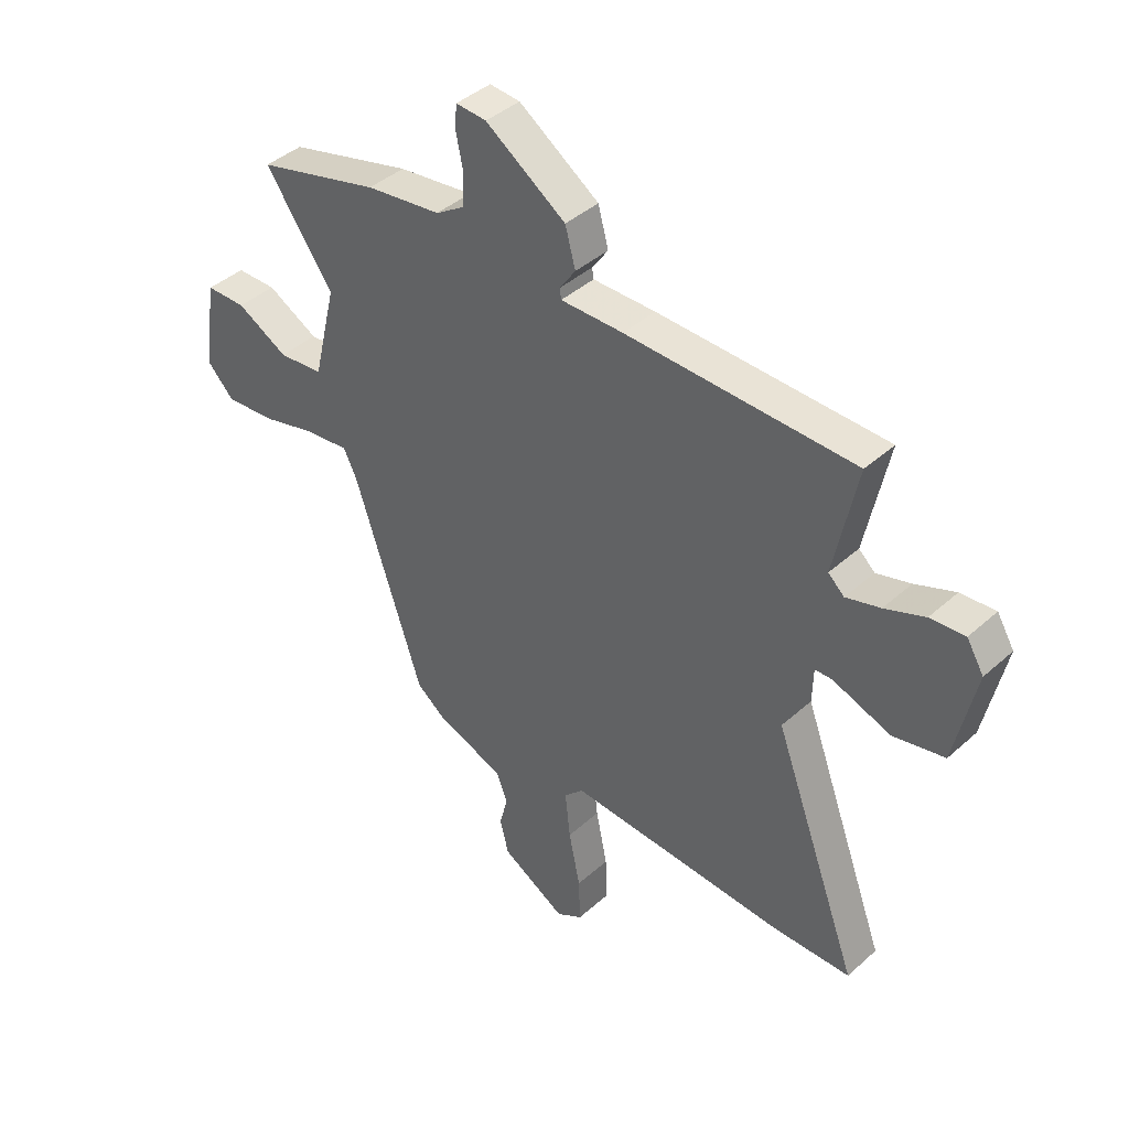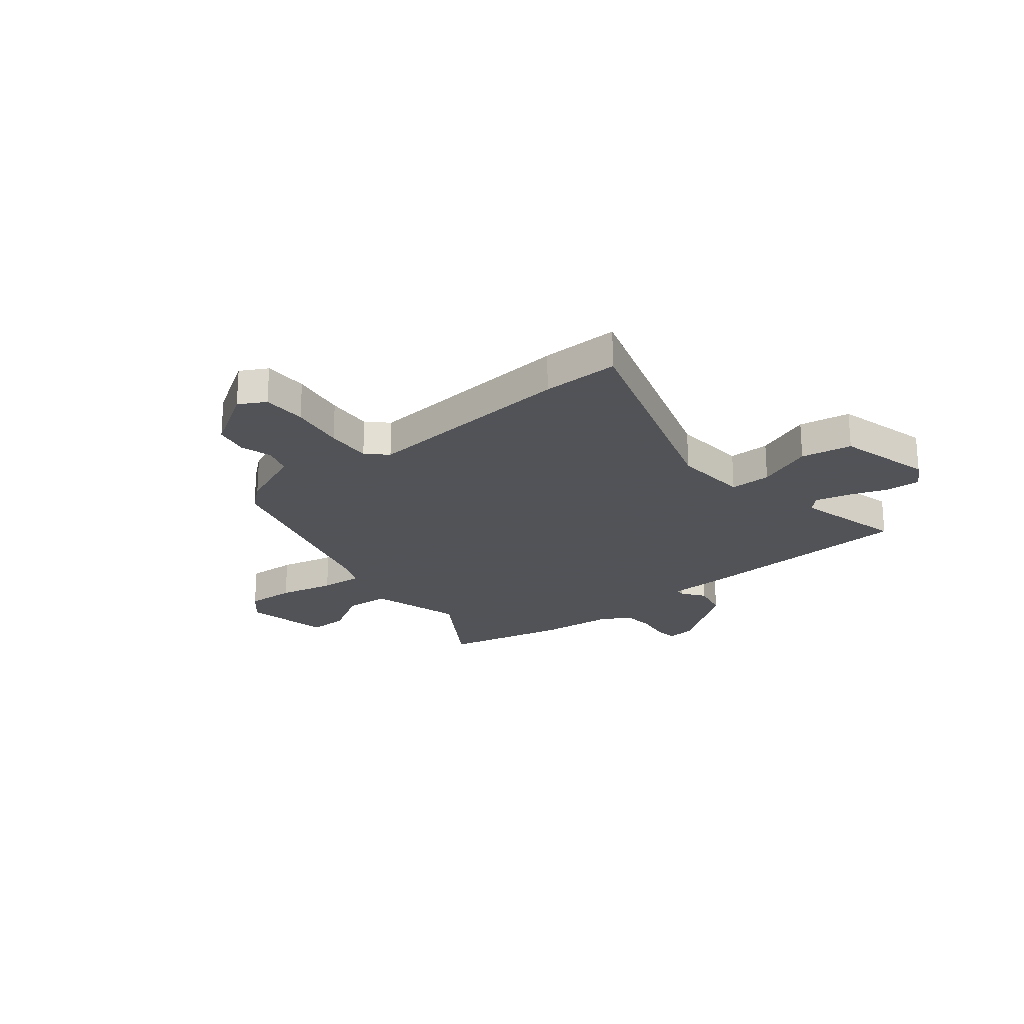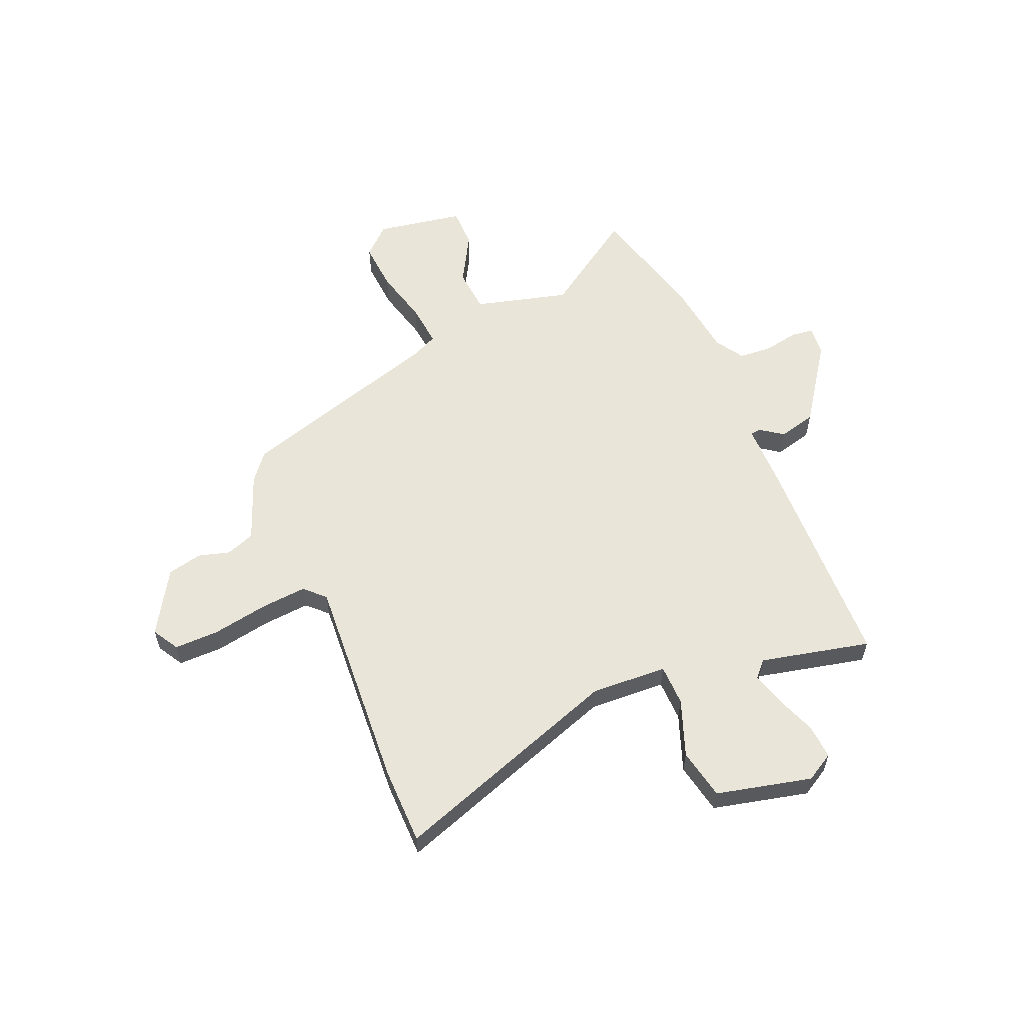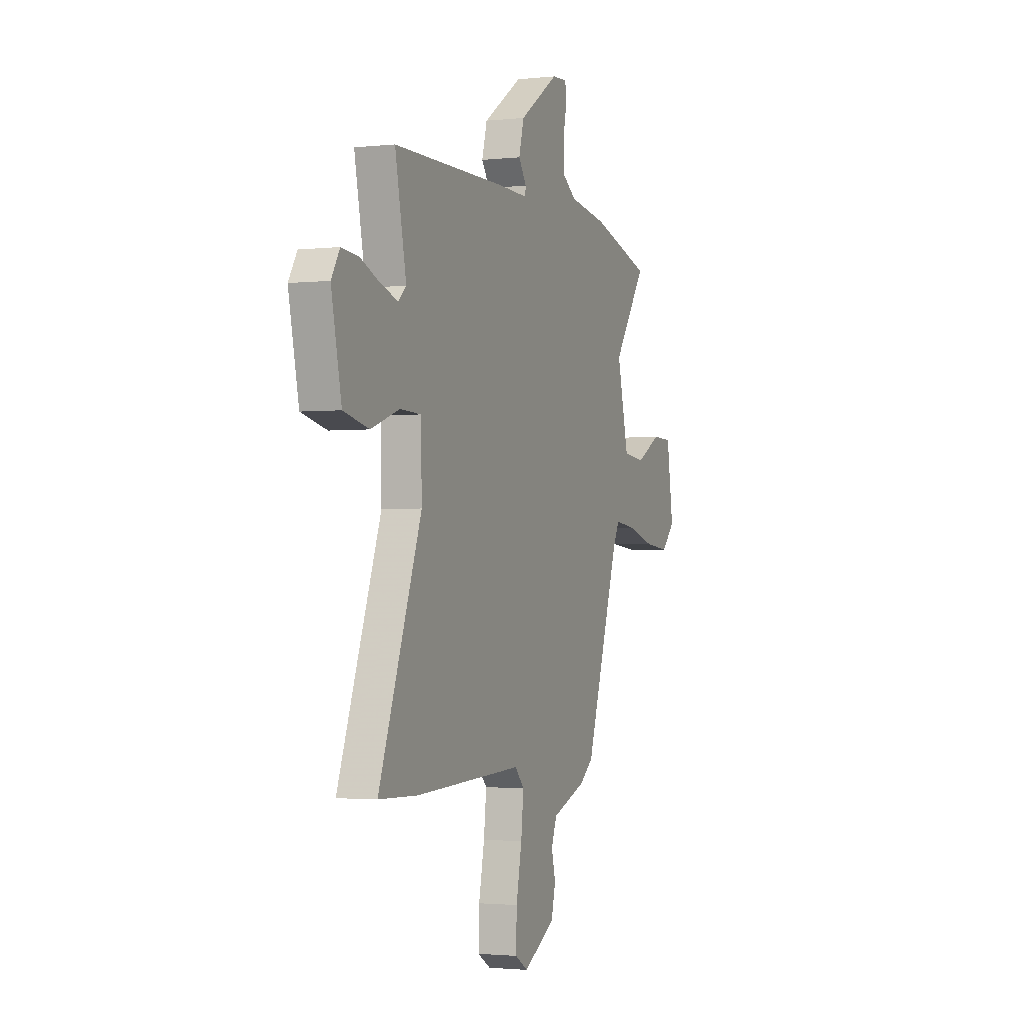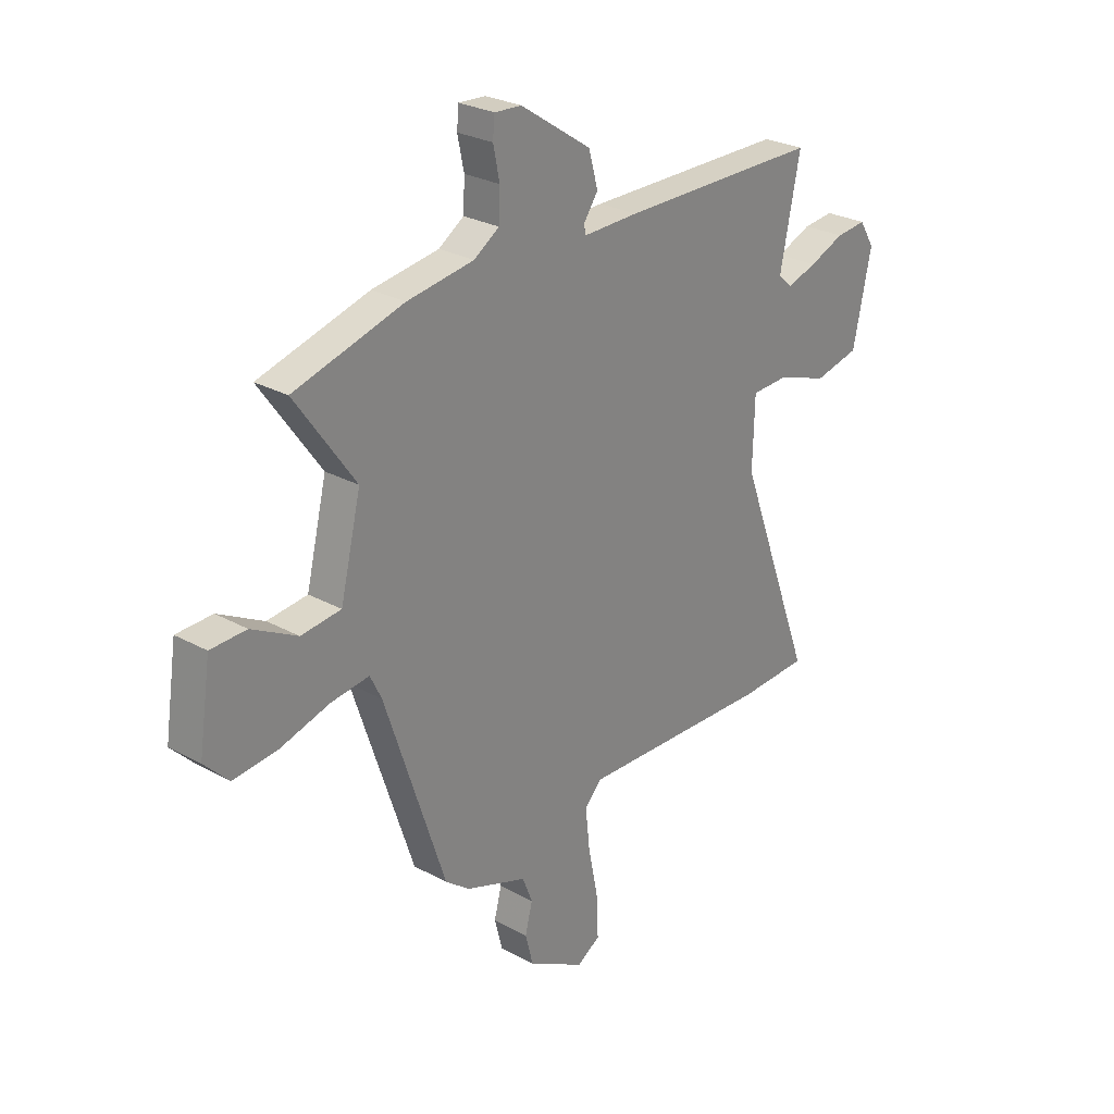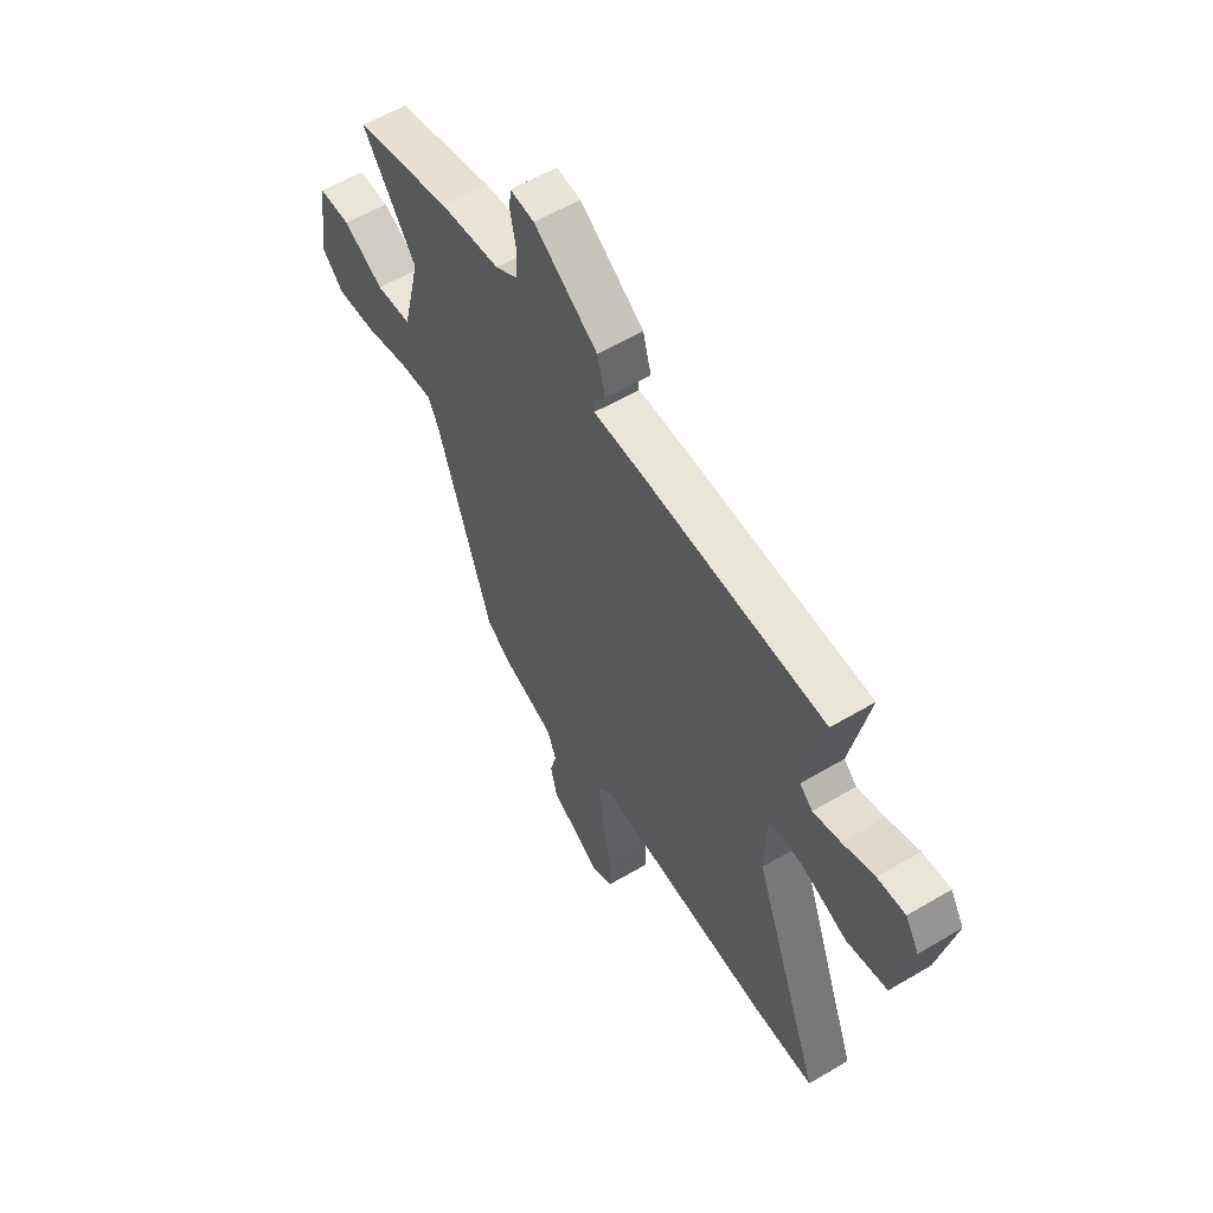
<metadata>
{"format":"obj","ext":"obj","renderer":"f3d","projection":"perspective","resolution":1024,"background":"white","views":[{"elev":41.6,"azim":-137.0,"up":"+Z"},{"elev":-22.5,"azim":-138.5,"up":"+Y"},{"elev":57.9,"azim":-111.7,"up":"+Y"},{"elev":-2.0,"azim":-68.6,"up":"+Z"},{"elev":27.1,"azim":130.4,"up":"+Z"},{"elev":58.2,"azim":-121.5,"up":"+Z"}]}
</metadata>
<code>
v -0.477 0.07 -0.501
v -0.628 0.07 -0.496
v -0.461 0.07 -0.049
v -0.465 0.07 0.1
v -0.546 0.07 0.103
v -0.658 0.07 0.064
v -0.757 0.07 0.086
v -0.797 0.07 0.273
v -0.764 0.07 0.327
v -0.697 0.07 0.321
v -0.62 0.07 0.29
v -0.554 0.07 0.27
v -0.523 0.07 0.298
v -0.567 0.07 0.513
v -0.127 0.07 0.518
v -0.006 0.07 0.516
v -0.003 0.07 0.536
v -0.034 0.07 0.581
v -0.014 0.07 0.654
v 0.141 0.07 0.758
v 0.2 0.07 0.762
v 0.204 0.07 0.718
v 0.19 0.07 0.651
v 0.193 0.07 0.586
v 0.248 0.07 0.55
v 0.394 0.07 0.529
v 0.633 0.07 0.463
v 0.502 0.07 0.278
v 0.547 0.07 0.093
v 0.634 0.07 0.084
v 0.733 0.07 0.137
v 0.811 0.07 0.135
v 0.837 0.07 -0.037
v 0.784 0.07 -0.091
v 0.687 0.07 -0.082
v 0.579 0.07 -0.052
v 0.495 0.07 -0.042
v 0.47 0.07 -0.093
v 0.337 0.07 -0.493
v 0.283 0.07 -0.534
v 0.149 0.07 -0.583
v 0.127 0.07 -0.639
v 0.143 0.07 -0.701
v 0.126 0.07 -0.768
v 0.001 0.07 -0.839
v -0.05 0.07 -0.808
v -0.047 0.07 -0.721
v -0.025 0.07 -0.613
v -0.015 0.07 -0.522
v -0.052 0.07 -0.483
v -0.477 0 -0.501
v -0.628 0 -0.496
v -0.461 0 -0.049
v -0.465 0 0.1
v -0.546 0 0.103
v -0.658 0 0.064
v -0.757 0 0.086
v -0.797 0 0.273
v -0.764 0 0.327
v -0.697 0 0.321
v -0.62 0 0.29
v -0.554 0 0.27
v -0.523 0 0.298
v -0.567 0 0.513
v -0.127 0 0.518
v -0.006 0 0.516
v -0.003 0 0.536
v -0.034 0 0.581
v -0.014 0 0.654
v 0.141 0 0.758
v 0.2 0 0.762
v 0.204 0 0.718
v 0.19 0 0.651
v 0.193 0 0.586
v 0.248 0 0.55
v 0.394 0 0.529
v 0.633 0 0.463
v 0.502 0 0.278
v 0.547 0 0.093
v 0.634 0 0.084
v 0.733 0 0.137
v 0.811 0 0.135
v 0.837 0 -0.037
v 0.784 0 -0.091
v 0.687 0 -0.082
v 0.579 0 -0.052
v 0.495 0 -0.042
v 0.47 0 -0.093
v 0.337 0 -0.493
v 0.283 0 -0.534
v 0.149 0 -0.583
v 0.127 0 -0.639
v 0.143 0 -0.701
v 0.126 0 -0.768
v 0.001 0 -0.839
v -0.05 0 -0.808
v -0.047 0 -0.721
v -0.025 0 -0.613
v -0.015 0 -0.522
v -0.052 0 -0.483
f 46 47 48
f 45 46 48
f 44 45 48
f 43 44 48
f 42 43 48
f 41 42 48 49
f 41 49 50
f 40 41 50
f 39 40 50
f 38 39 50
f 34 35 36
f 33 34 36
f 32 33 36
f 31 32 36
f 30 31 36
f 29 30 36 37
f 1 2 3
f 50 1 3
f 38 50 3
f 37 38 3
f 29 37 3
f 28 29 3
f 21 22 23
f 20 21 23
f 19 20 23
f 18 19 23
f 17 18 23
f 16 17 23 24
f 13 14 15 16
f 16 24 25
f 13 16 25
f 12 13 25
f 9 10 11
f 8 9 11
f 7 8 11
f 6 7 11
f 5 6 11
f 4 5 11 12
f 28 3 4
f 27 28 4
f 26 27 4
f 25 26 4
f 4 12 25
f 98 97 96
f 98 96 95
f 98 95 94
f 98 94 93
f 98 93 92
f 99 98 92 91
f 100 99 91
f 100 91 90
f 100 90 89
f 100 89 88
f 86 85 84
f 86 84 83
f 86 83 82
f 86 82 81
f 86 81 80
f 87 86 80 79
f 53 52 51
f 53 51 100
f 53 100 88
f 53 88 87
f 53 87 79
f 53 79 78
f 73 72 71
f 73 71 70
f 73 70 69
f 73 69 68
f 73 68 67
f 74 73 67 66
f 66 65 64 63
f 75 74 66
f 75 66 63
f 75 63 62
f 61 60 59
f 61 59 58
f 61 58 57
f 61 57 56
f 61 56 55
f 62 61 55 54
f 54 53 78
f 54 78 77
f 54 77 76
f 54 76 75
f 75 62 54
f 1 51 52 2
f 2 52 53 3
f 3 53 54 4
f 4 54 55 5
f 5 55 56 6
f 6 56 57 7
f 7 57 58 8
f 8 58 59 9
f 9 59 60 10
f 10 60 61 11
f 11 61 62 12
f 12 62 63 13
f 13 63 64 14
f 14 64 65 15
f 15 65 66 16
f 16 66 67 17
f 17 67 68 18
f 18 68 69 19
f 19 69 70 20
f 20 70 71 21
f 21 71 72 22
f 22 72 73 23
f 23 73 74 24
f 24 74 75 25
f 25 75 76 26
f 26 76 77 27
f 27 77 78 28
f 28 78 79 29
f 29 79 80 30
f 30 80 81 31
f 31 81 82 32
f 32 82 83 33
f 33 83 84 34
f 34 84 85 35
f 35 85 86 36
f 36 86 87 37
f 37 87 88 38
f 38 88 89 39
f 39 89 90 40
f 40 90 91 41
f 41 91 92 42
f 42 92 93 43
f 43 93 94 44
f 44 94 95 45
f 45 95 96 46
f 46 96 97 47
f 47 97 98 48
f 48 98 99 49
f 49 99 100 50
f 50 100 51 1

</code>
